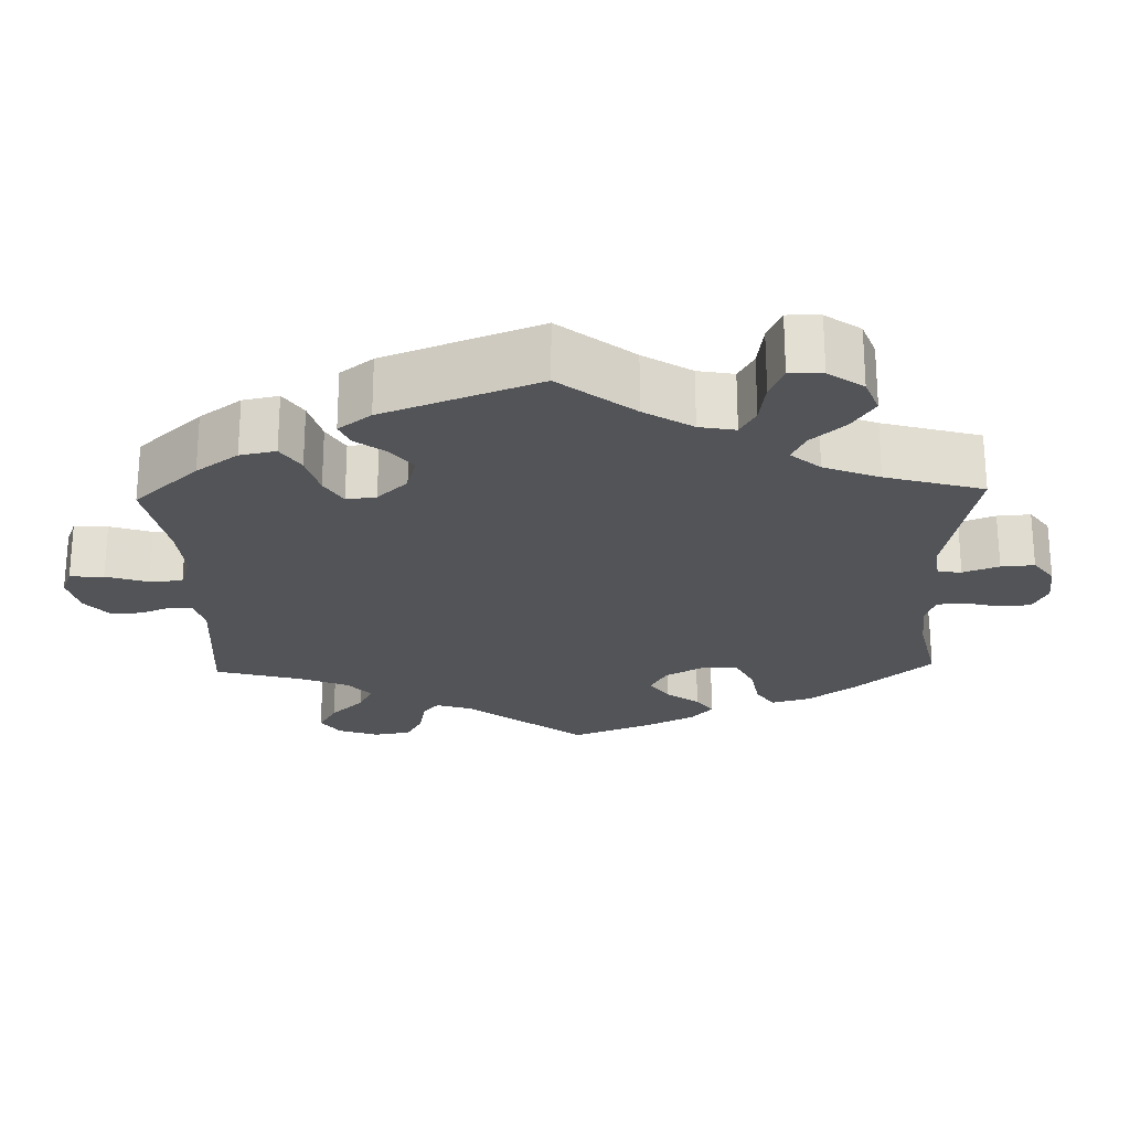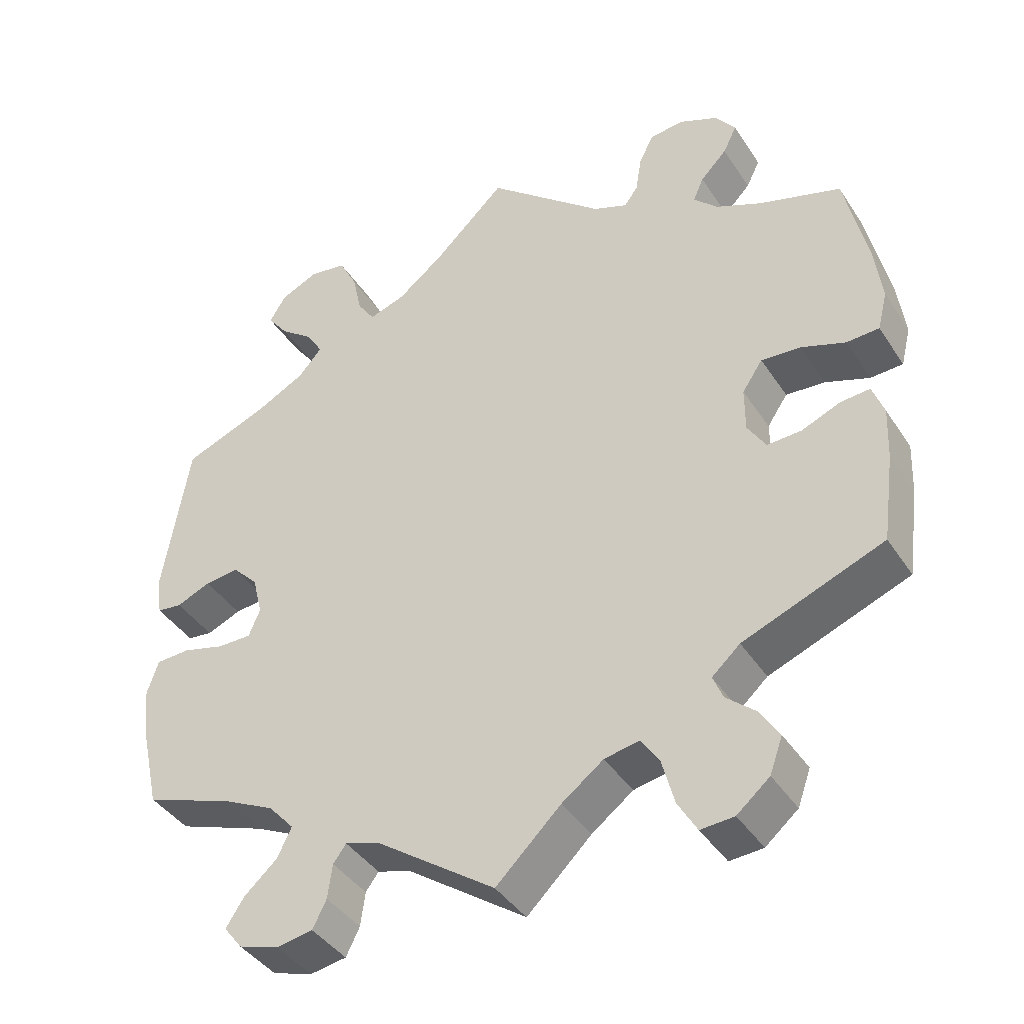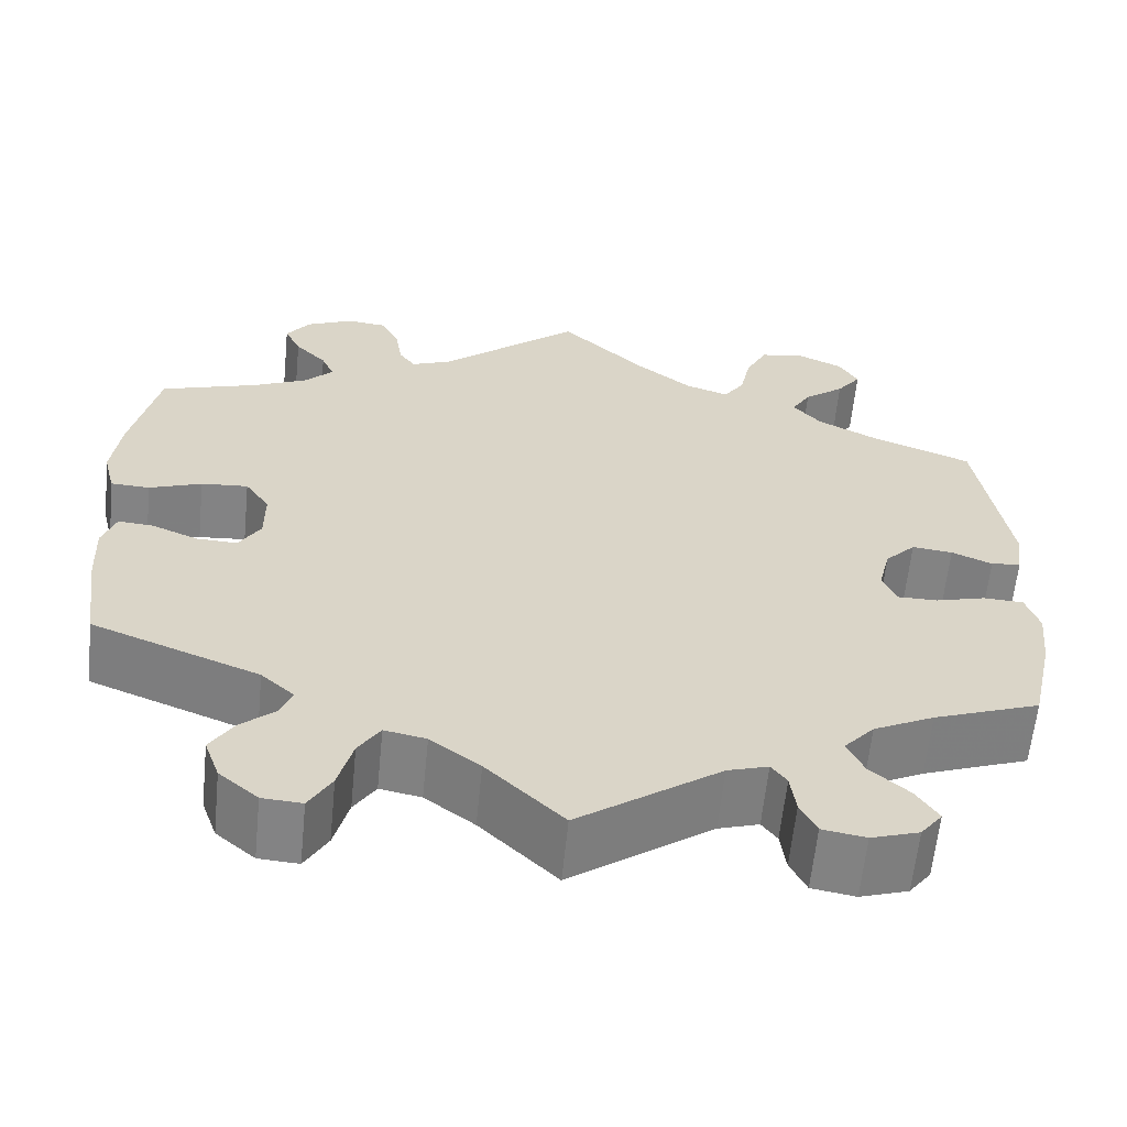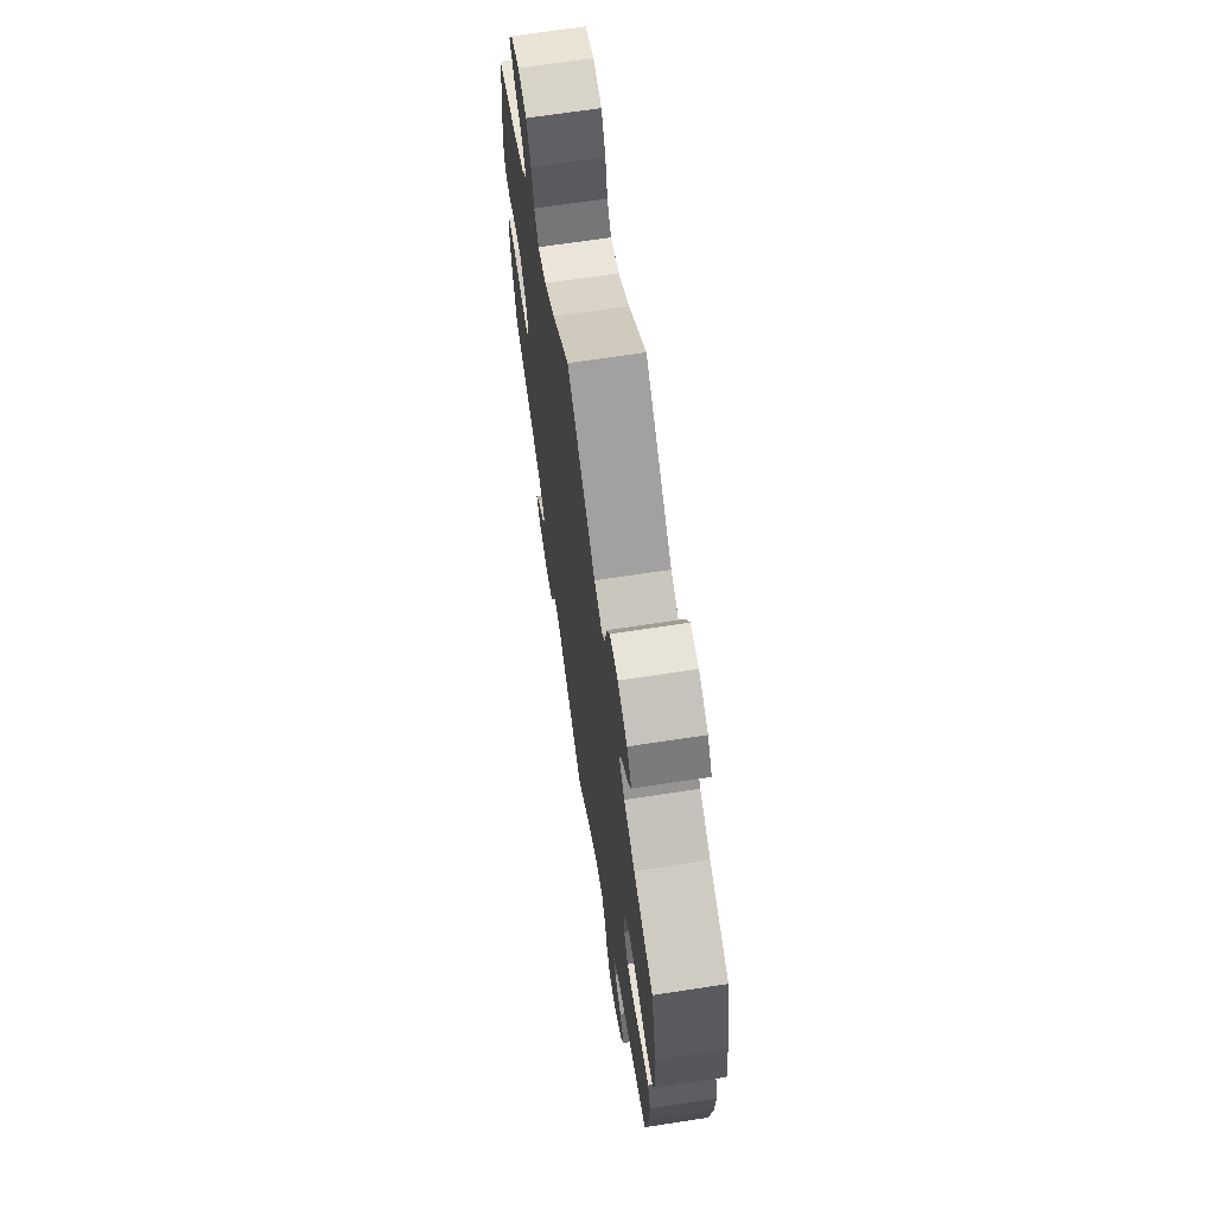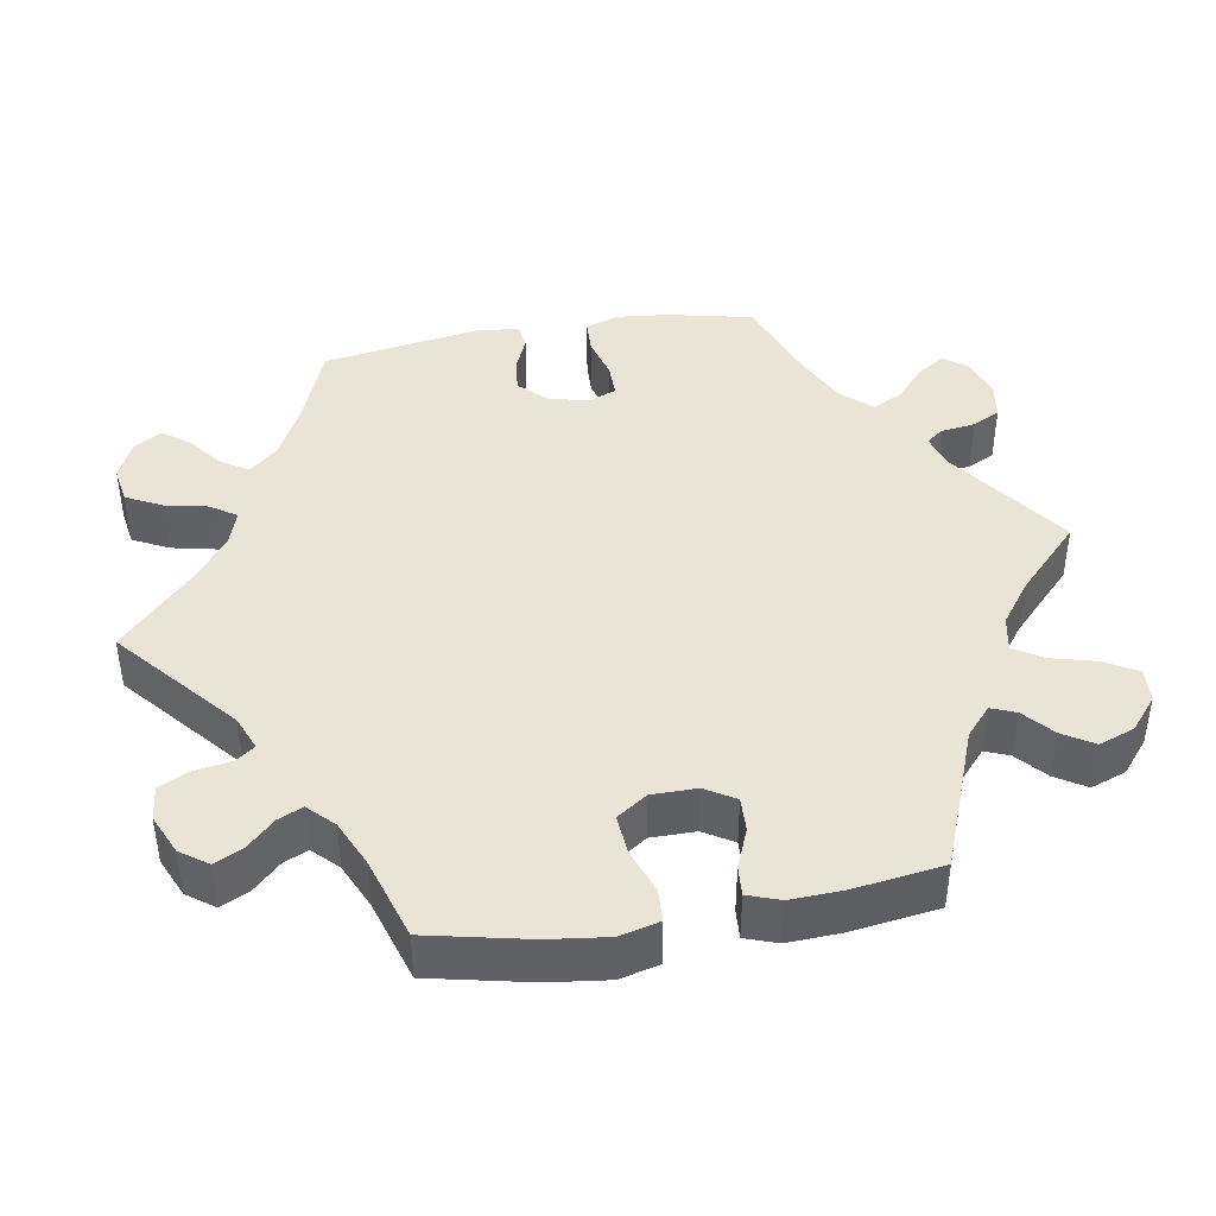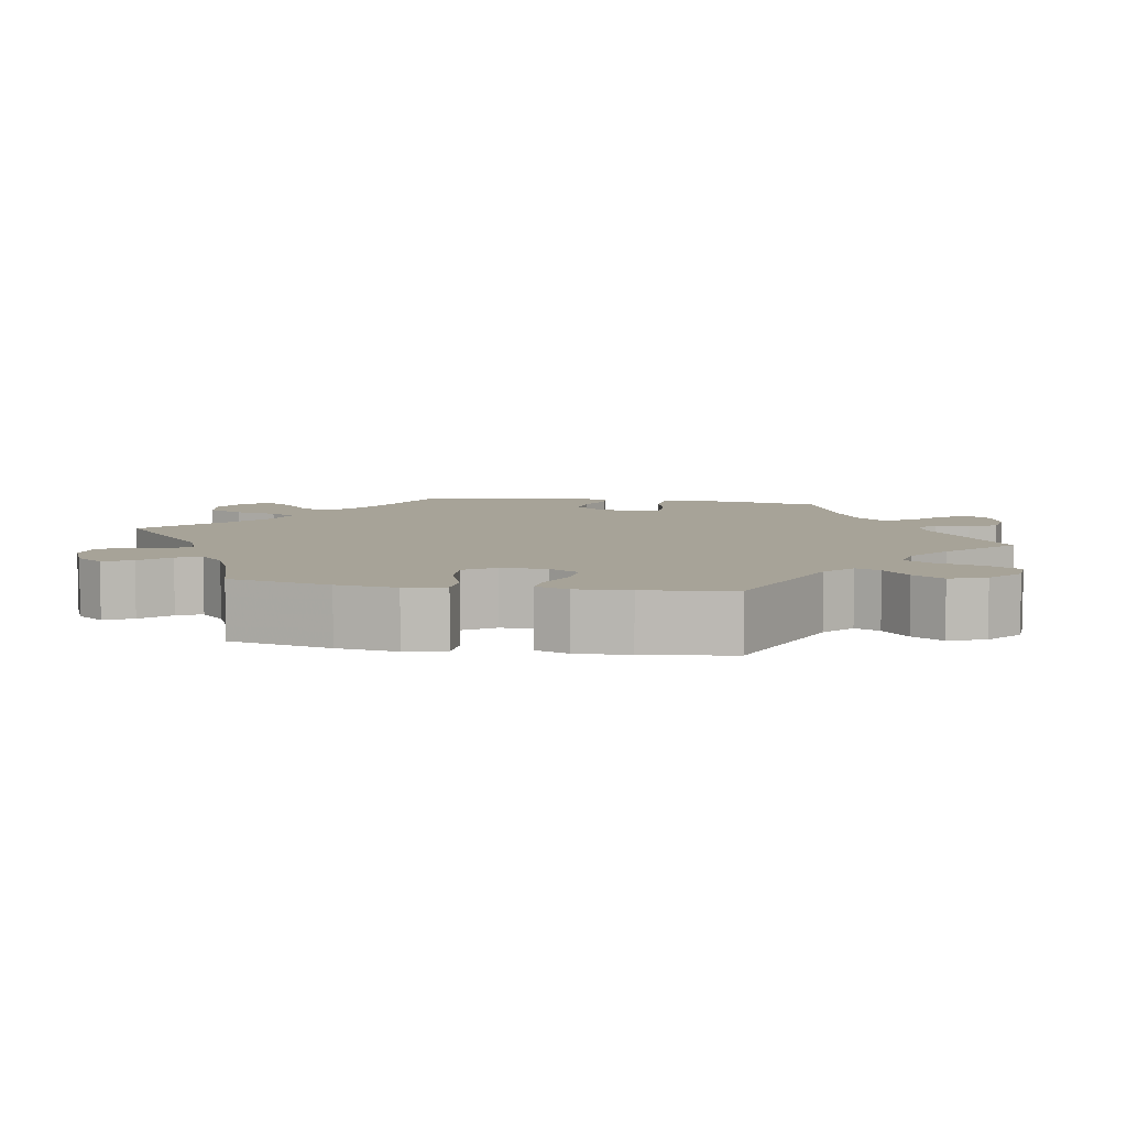
<metadata>
{"format":"obj","ext":"obj","renderer":"f3d","projection":"perspective","resolution":1024,"background":"white","views":[{"elev":-23.1,"azim":-58.3,"up":"+Y"},{"elev":-41.0,"azim":30.3,"up":"+Z"},{"elev":-61.3,"azim":174.3,"up":"+Z"},{"elev":68.1,"azim":81.3,"up":"+Z"},{"elev":42.5,"azim":80.2,"up":"+Y"},{"elev":6.8,"azim":100.1,"up":"+Y"}]}
</metadata>
<code>
v 0.316 0.07 -0.361
v 0.279 0.07 -0.394
v 0.292 0.07 -0.426
v 0.331 0.07 -0.46
v 0.356 0.07 -0.5
v 0.339 0.07 -0.547
v 0.296 0.07 -0.583
v 0.252 0.07 -0.586
v 0.227 0.07 -0.543
v 0.211 0.07 -0.483
v 0.187 0.07 -0.446
v 0.141 0.07 -0.455
v 0.086 0.07 -0.496
v 0.001 0.07 -0.578
v -0.156 0.07 -0.467
v -0.201 0.07 -0.453
v -0.218 0.07 -0.476
v -0.224 0.07 -0.521
v -0.242 0.07 -0.557
v -0.29 0.07 -0.565
v -0.343 0.07 -0.548
v -0.367 0.07 -0.517
v -0.343 0.07 -0.48
v -0.3 0.07 -0.442
v -0.281 0.07 -0.403
v -0.315 0.07 -0.365
v -0.382 0.07 -0.332
v -0.5 0.07 -0.289
v -0.525 0.07 -0.177
v -0.532 0.07 -0.11
v -0.517 0.07 -0.065
v -0.472 0.07 -0.063
v -0.417 0.07 -0.078
v -0.372 0.07 -0.078
v -0.357 0.07 -0.042
v -0.37 0.07 0.011
v -0.404 0.07 0.046
v -0.449 0.07 0.041
v -0.494 0.07 0.022
v -0.527 0.07 0.026
v -0.534 0.07 0.079
v -0.5 0.07 0.289
v -0.387 0.07 0.333
v -0.322 0.07 0.367
v -0.291 0.07 0.403
v -0.312 0.07 0.438
v -0.357 0.07 0.473
v -0.384 0.07 0.509
v -0.362 0.07 0.545
v -0.312 0.07 0.568
v -0.263 0.07 0.56
v -0.239 0.07 0.513
v -0.227 0.07 0.457
v -0.204 0.07 0.423
v -0.156 0.07 0.439
v -0.095 0.07 0.487
v 0 0.07 0.578
v 0.154 0.07 0.447
v 0.199 0.07 0.429
v 0.217 0.07 0.454
v 0.225 0.07 0.503
v 0.244 0.07 0.542
v 0.289 0.07 0.547
v 0.341 0.07 0.524
v 0.367 0.07 0.488
v 0.349 0.07 0.451
v 0.314 0.07 0.415
v 0.3 0.07 0.383
v 0.332 0.07 0.351
v 0.392 0.07 0.324
v 0.5 0.07 0.29
v 0.529 0.07 0.158
v 0.539 0.07 0.08
v 0.526 0.07 0.028
v 0.483 0.07 0.026
v 0.425 0.07 0.047
v 0.373 0.07 0.051
v 0.346 0.07 0.011
v 0.346 0.07 -0.048
v 0.37 0.07 -0.087
v 0.415 0.07 -0.085
v 0.466 0.07 -0.064
v 0.505 0.07 -0.061
v 0.52 0.07 -0.103
v 0.517 0.07 -0.173
v 0.501 0.07 -0.289
v 0.316 0 -0.361
v 0.279 0 -0.394
v 0.292 0 -0.426
v 0.331 0 -0.46
v 0.356 0 -0.5
v 0.339 0 -0.547
v 0.296 0 -0.583
v 0.252 0 -0.586
v 0.227 0 -0.543
v 0.211 0 -0.483
v 0.187 0 -0.446
v 0.141 0 -0.455
v 0.086 0 -0.496
v 0.001 0 -0.578
v -0.156 0 -0.467
v -0.201 0 -0.453
v -0.218 0 -0.476
v -0.224 0 -0.521
v -0.242 0 -0.557
v -0.29 0 -0.565
v -0.343 0 -0.548
v -0.367 0 -0.517
v -0.343 0 -0.48
v -0.3 0 -0.442
v -0.281 0 -0.403
v -0.315 0 -0.365
v -0.382 0 -0.332
v -0.5 0 -0.289
v -0.525 0 -0.177
v -0.532 0 -0.11
v -0.517 0 -0.065
v -0.472 0 -0.063
v -0.417 0 -0.078
v -0.372 0 -0.078
v -0.357 0 -0.042
v -0.37 0 0.011
v -0.404 0 0.046
v -0.449 0 0.041
v -0.494 0 0.022
v -0.527 0 0.026
v -0.534 0 0.079
v -0.5 0 0.289
v -0.387 0 0.333
v -0.322 0 0.367
v -0.291 0 0.403
v -0.312 0 0.438
v -0.357 0 0.473
v -0.384 0 0.509
v -0.362 0 0.545
v -0.312 0 0.568
v -0.263 0 0.56
v -0.239 0 0.513
v -0.227 0 0.457
v -0.204 0 0.423
v -0.156 0 0.439
v -0.095 0 0.487
v 0 0 0.578
v 0.154 0 0.447
v 0.199 0 0.429
v 0.217 0 0.454
v 0.225 0 0.503
v 0.244 0 0.542
v 0.289 0 0.547
v 0.341 0 0.524
v 0.367 0 0.488
v 0.349 0 0.451
v 0.314 0 0.415
v 0.3 0 0.383
v 0.332 0 0.351
v 0.392 0 0.324
v 0.5 0 0.29
v 0.529 0 0.158
v 0.539 0 0.08
v 0.526 0 0.028
v 0.483 0 0.026
v 0.425 0 0.047
v 0.373 0 0.051
v 0.346 0 0.011
v 0.346 0 -0.048
v 0.37 0 -0.087
v 0.415 0 -0.085
v 0.466 0 -0.064
v 0.505 0 -0.061
v 0.52 0 -0.103
v 0.517 0 -0.173
v 0.501 0 -0.289
f 85 86 1
f 84 85 1 2
f 81 82 83 84
f 80 81 84 2
f 79 80 2
f 78 79 2
f 73 74 75 76
f 73 76 77
f 70 71 72 73
f 69 70 73 77
f 68 69 77 78
f 64 65 66 67
f 64 67 68
f 63 64 68
f 60 61 62 63
f 59 60 63 68
f 58 59 68 78
f 56 57 58 78
f 50 51 52 53
f 50 53 54
f 49 50 54
f 46 47 48 49
f 45 46 49 54
f 44 45 54
f 43 44 54 55
f 41 42 43
f 38 39 40 41
f 37 38 41 43
f 36 37 43 55
f 30 31 32 33
f 30 33 34
f 27 28 29 30
f 26 27 30 34
f 25 26 34 35
f 21 22 23 24
f 21 24 25
f 20 21 25
f 17 18 19 20
f 16 17 20 25
f 15 16 25 35
f 13 14 15 35
f 7 8 9 10
f 7 10 11
f 6 7 11
f 3 4 5 6
f 2 3 6 11
f 78 2 11 12
f 36 55 56 78
f 35 36 78
f 12 13 35 78
f 87 172 171
f 88 87 171 170
f 170 169 168 167
f 88 170 167 166
f 88 166 165
f 88 165 164
f 162 161 160 159
f 163 162 159
f 159 158 157 156
f 163 159 156 155
f 164 163 155 154
f 153 152 151 150
f 154 153 150
f 154 150 149
f 149 148 147 146
f 154 149 146 145
f 164 154 145 144
f 164 144 143 142
f 139 138 137 136
f 140 139 136
f 140 136 135
f 135 134 133 132
f 140 135 132 131
f 140 131 130
f 141 140 130 129
f 129 128 127
f 127 126 125 124
f 129 127 124 123
f 141 129 123 122
f 119 118 117 116
f 120 119 116
f 116 115 114 113
f 120 116 113 112
f 121 120 112 111
f 110 109 108 107
f 111 110 107
f 111 107 106
f 106 105 104 103
f 111 106 103 102
f 121 111 102 101
f 121 101 100 99
f 96 95 94 93
f 97 96 93
f 97 93 92
f 92 91 90 89
f 97 92 89 88
f 98 97 88 164
f 164 142 141 122
f 164 122 121
f 164 121 99 98
f 1 87 88 2
f 2 88 89 3
f 3 89 90 4
f 4 90 91 5
f 5 91 92 6
f 6 92 93 7
f 7 93 94 8
f 8 94 95 9
f 9 95 96 10
f 10 96 97 11
f 11 97 98 12
f 12 98 99 13
f 13 99 100 14
f 14 100 101 15
f 15 101 102 16
f 16 102 103 17
f 17 103 104 18
f 18 104 105 19
f 19 105 106 20
f 20 106 107 21
f 21 107 108 22
f 22 108 109 23
f 23 109 110 24
f 24 110 111 25
f 25 111 112 26
f 26 112 113 27
f 27 113 114 28
f 28 114 115 29
f 29 115 116 30
f 30 116 117 31
f 31 117 118 32
f 32 118 119 33
f 33 119 120 34
f 34 120 121 35
f 35 121 122 36
f 36 122 123 37
f 37 123 124 38
f 38 124 125 39
f 39 125 126 40
f 40 126 127 41
f 41 127 128 42
f 42 128 129 43
f 43 129 130 44
f 44 130 131 45
f 45 131 132 46
f 46 132 133 47
f 47 133 134 48
f 48 134 135 49
f 49 135 136 50
f 50 136 137 51
f 51 137 138 52
f 52 138 139 53
f 53 139 140 54
f 54 140 141 55
f 55 141 142 56
f 56 142 143 57
f 57 143 144 58
f 58 144 145 59
f 59 145 146 60
f 60 146 147 61
f 61 147 148 62
f 62 148 149 63
f 63 149 150 64
f 64 150 151 65
f 65 151 152 66
f 66 152 153 67
f 67 153 154 68
f 68 154 155 69
f 69 155 156 70
f 70 156 157 71
f 71 157 158 72
f 72 158 159 73
f 73 159 160 74
f 74 160 161 75
f 75 161 162 76
f 76 162 163 77
f 77 163 164 78
f 78 164 165 79
f 79 165 166 80
f 80 166 167 81
f 81 167 168 82
f 82 168 169 83
f 83 169 170 84
f 84 170 171 85
f 85 171 172 86
f 86 172 87 1

</code>
